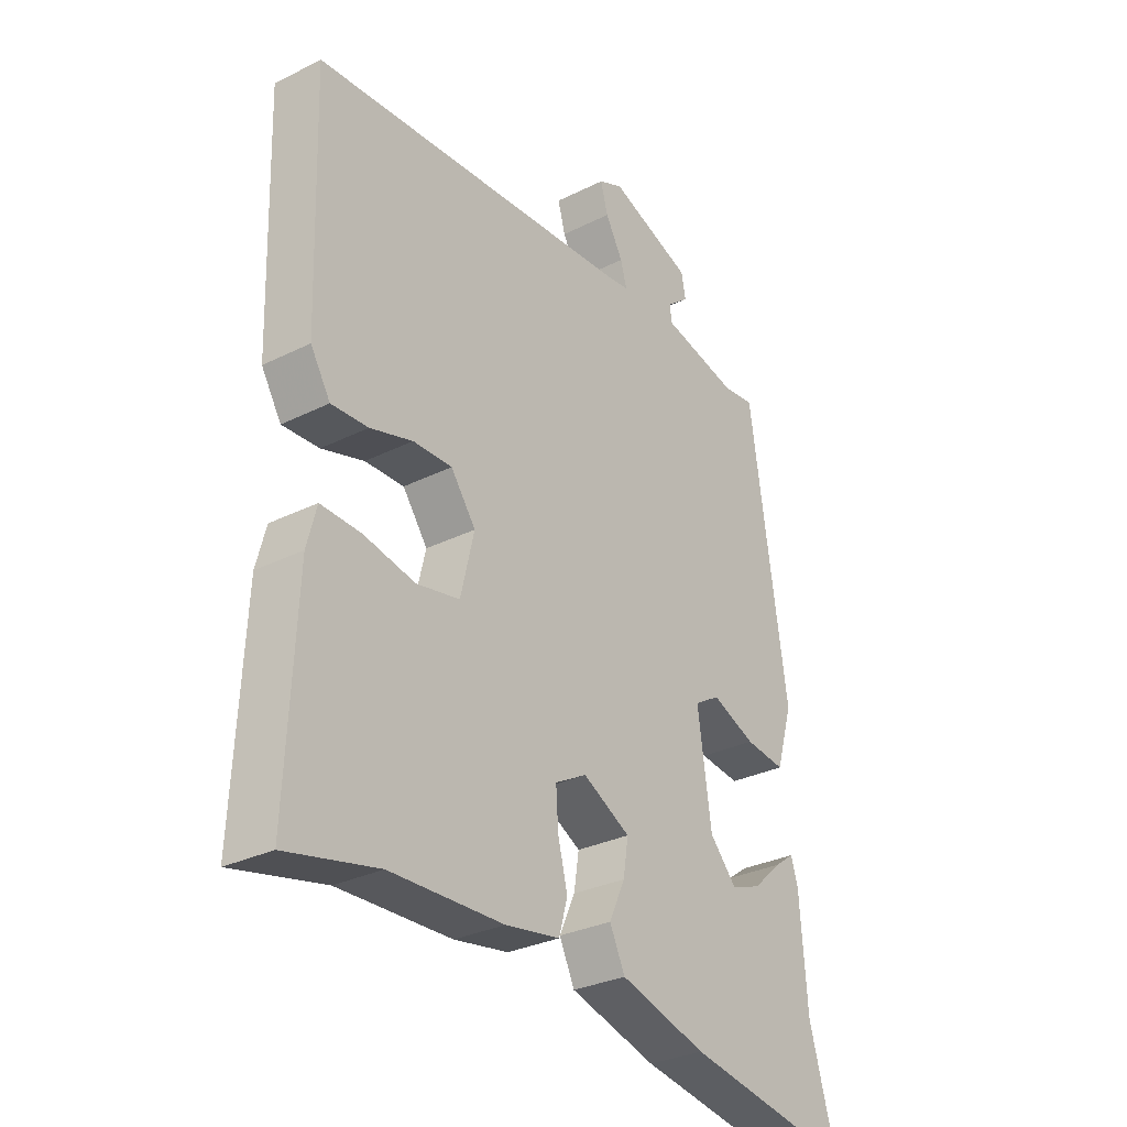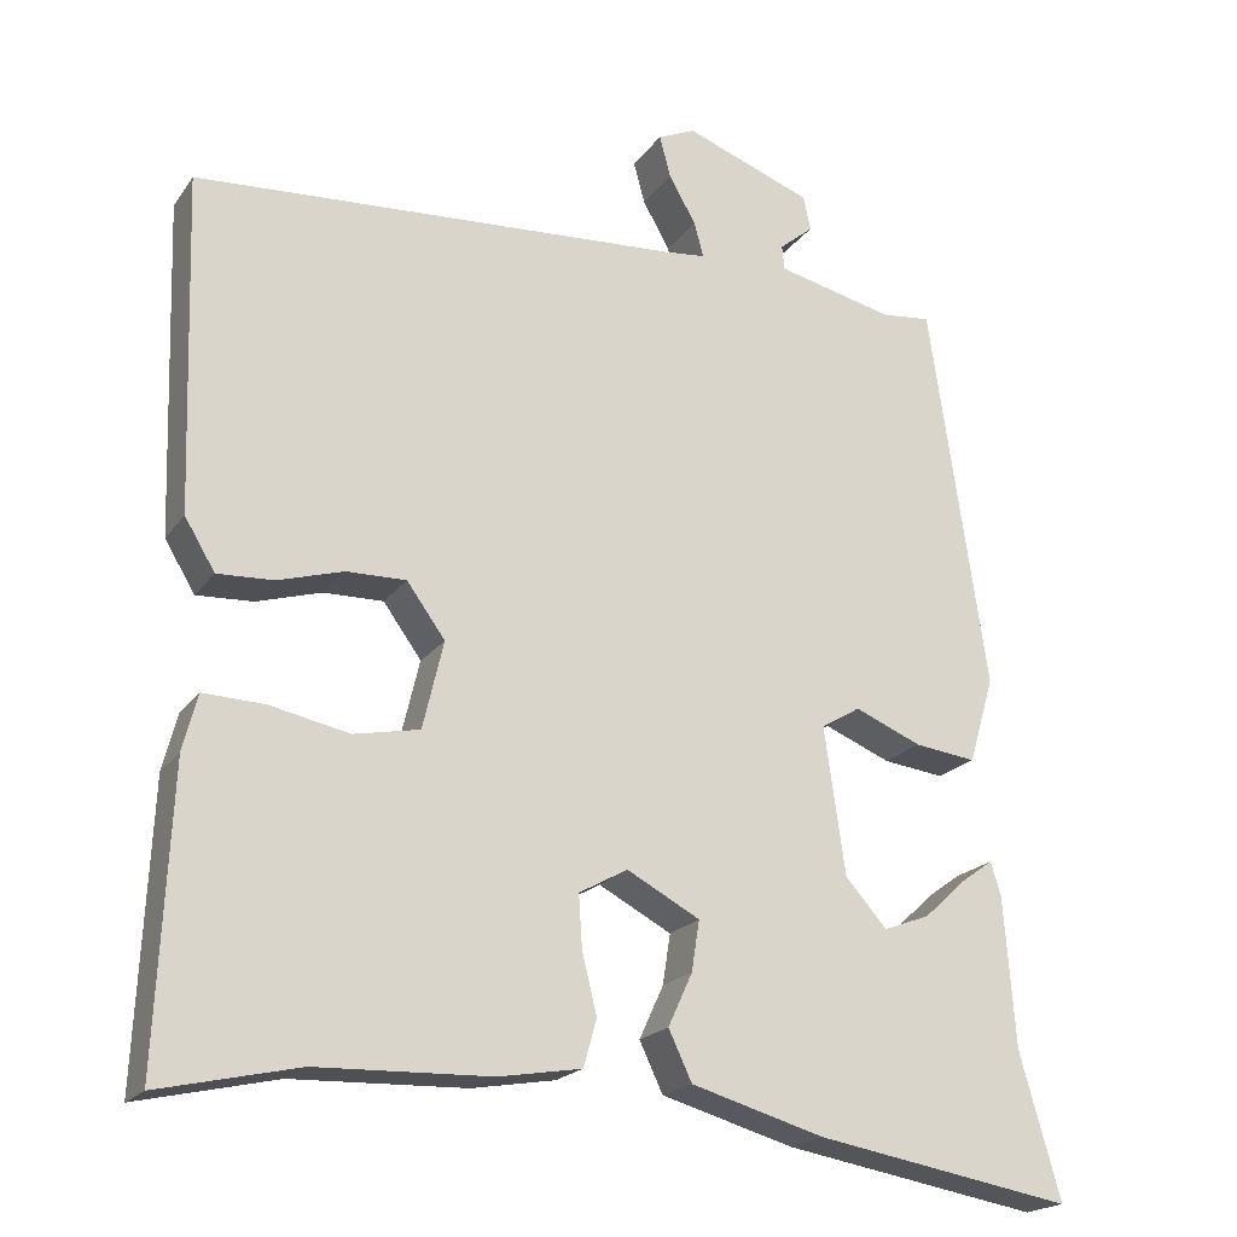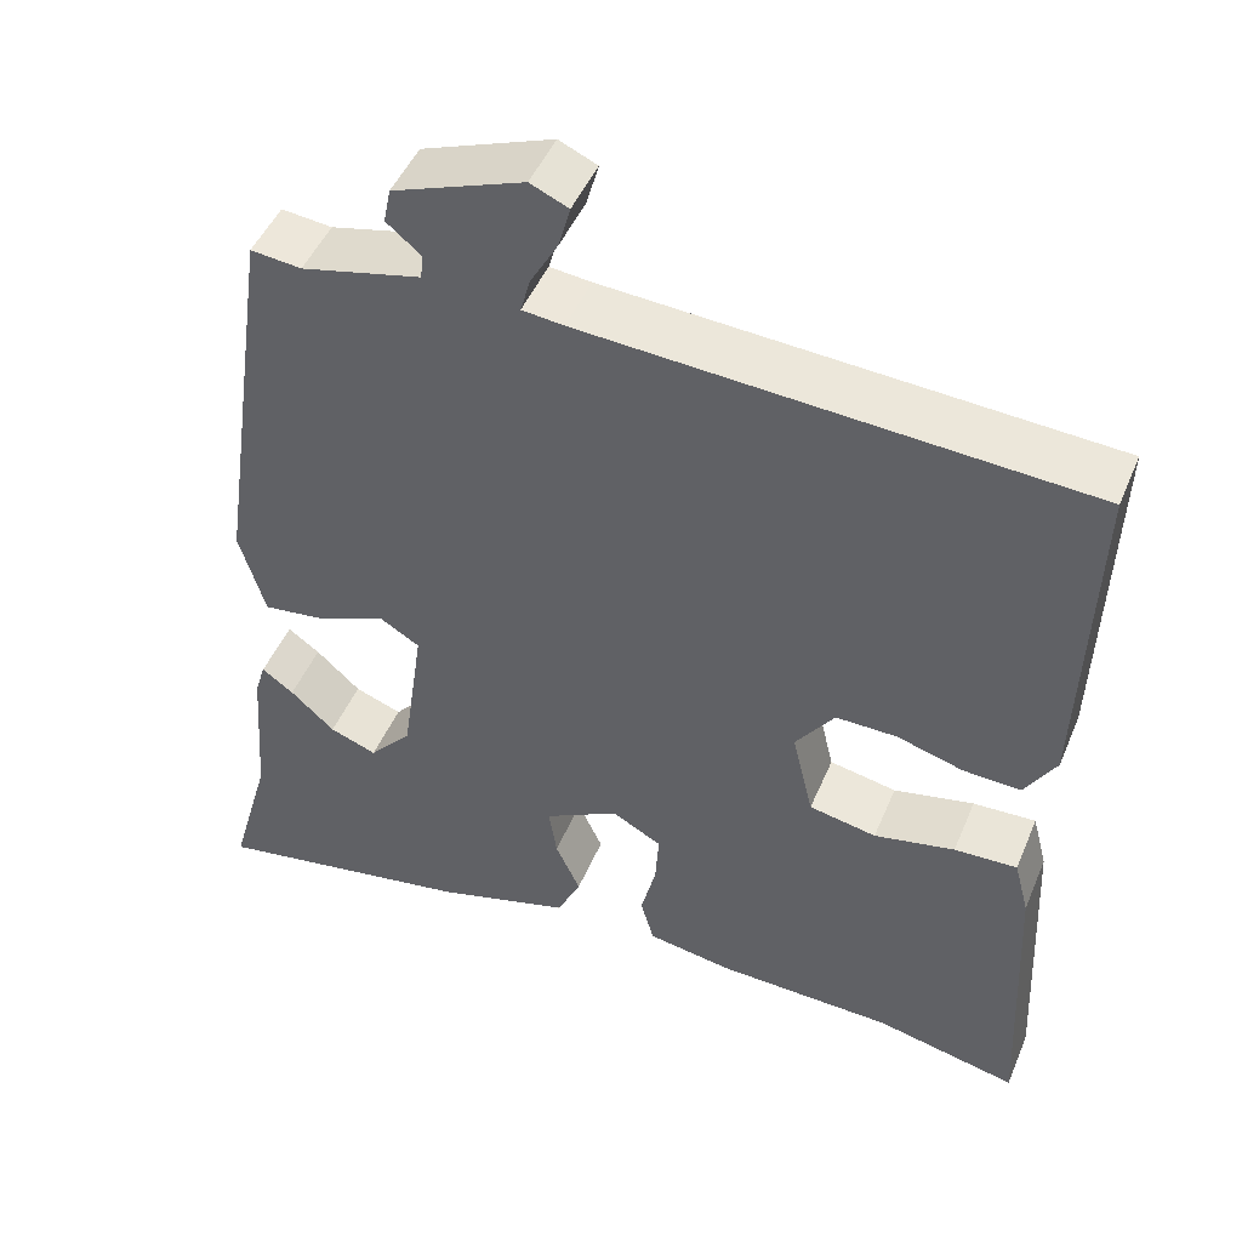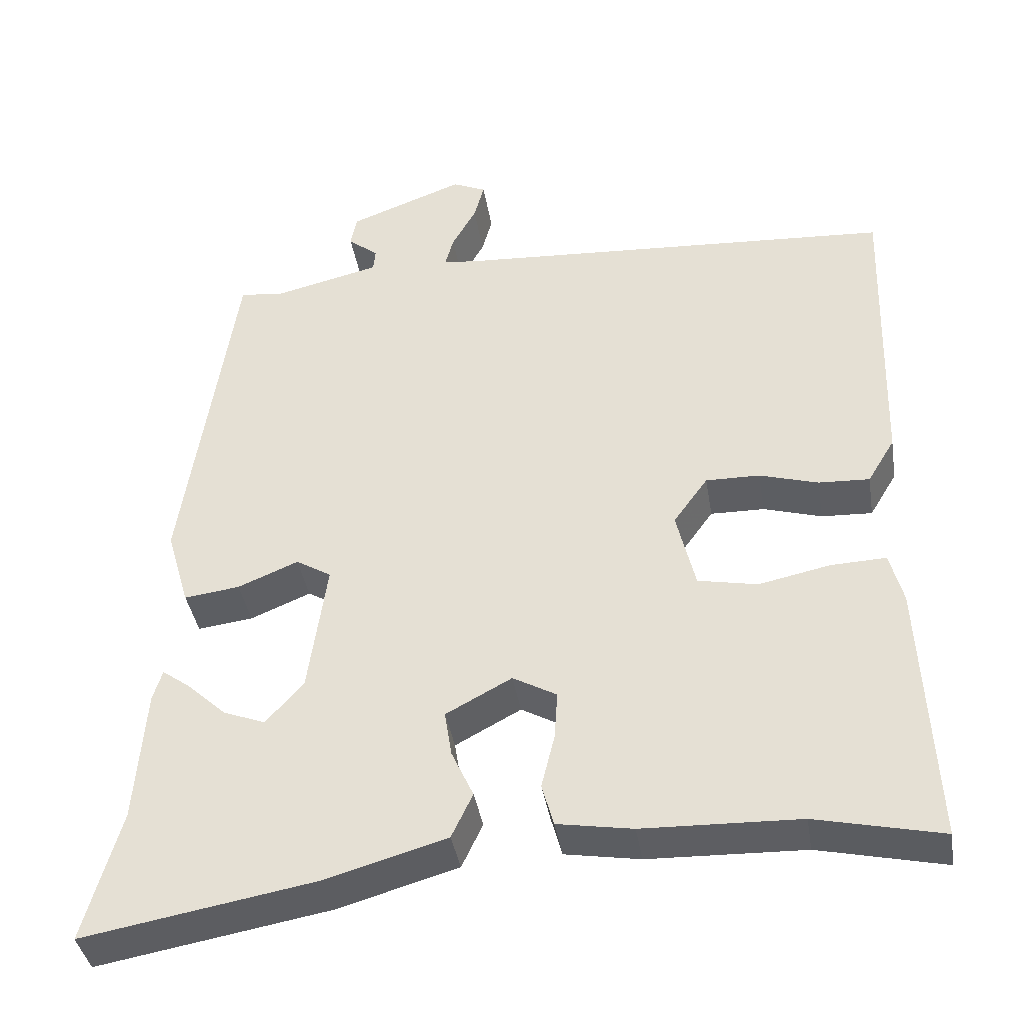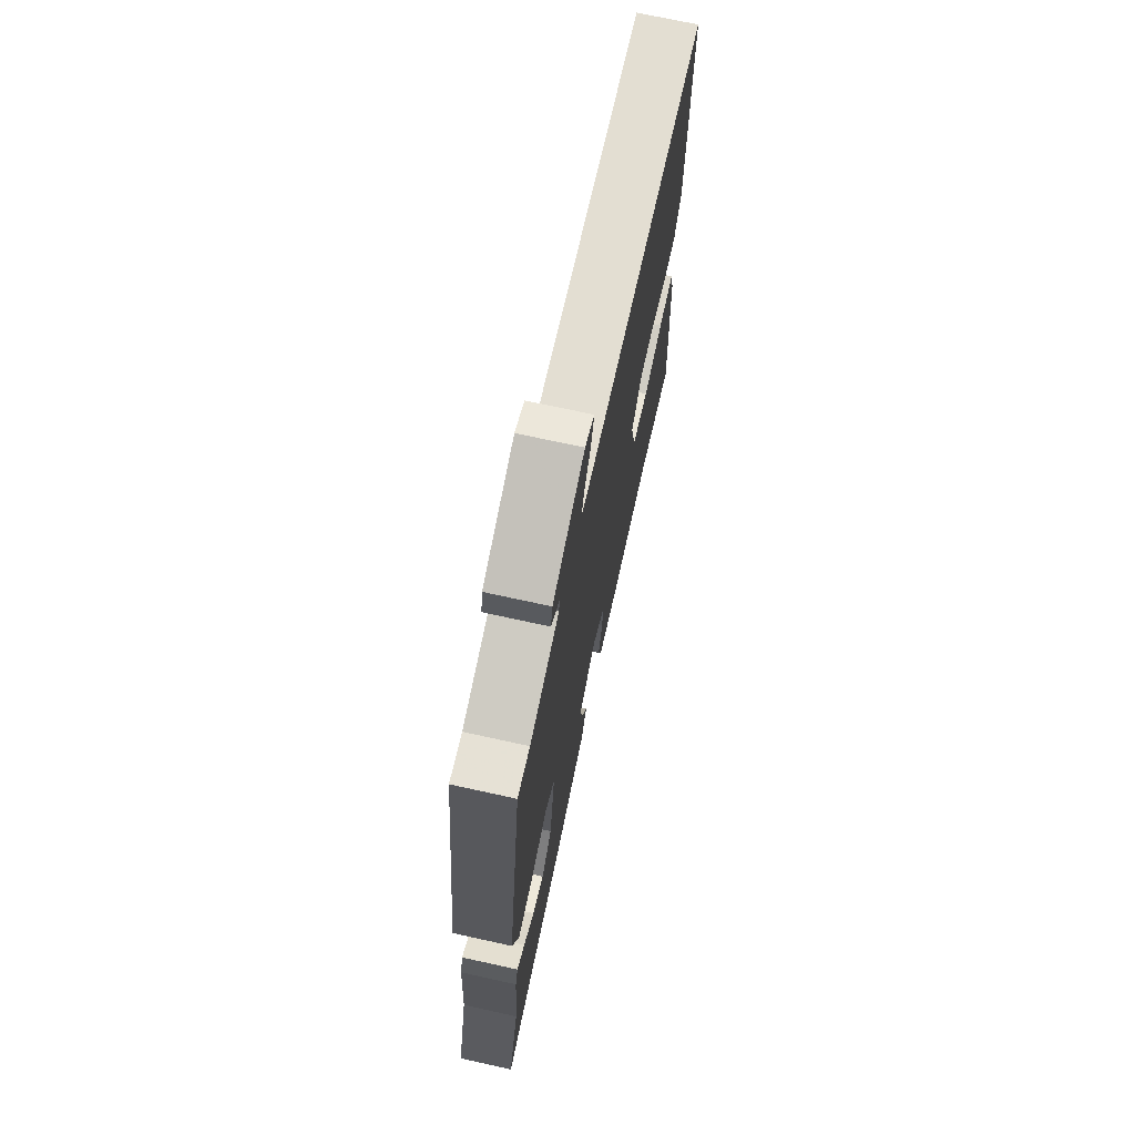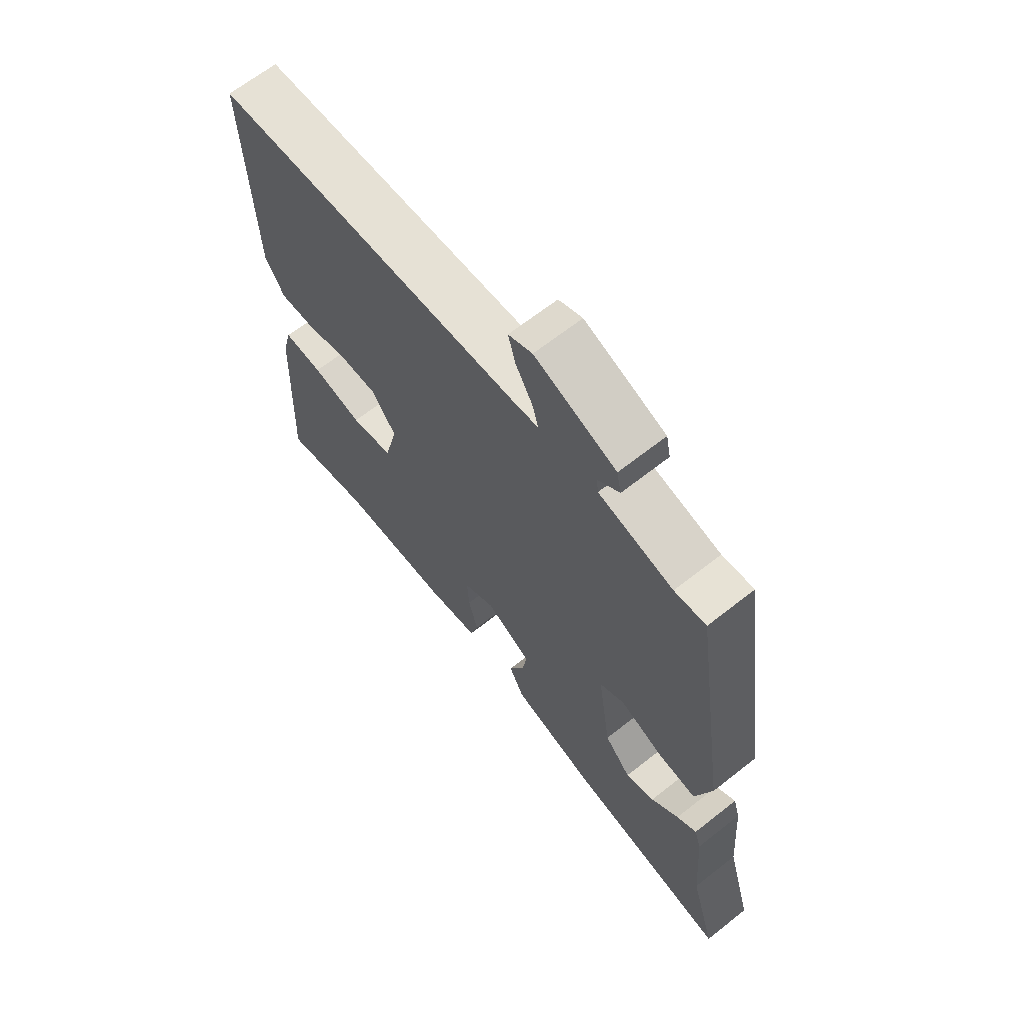
<metadata>
{"format":"obj","ext":"obj","renderer":"f3d","projection":"perspective","resolution":1024,"background":"white","views":[{"elev":-30.1,"azim":126.1,"up":"+Z"},{"elev":-19.9,"azim":154.9,"up":"+Z"},{"elev":47.5,"azim":22.2,"up":"+Z"},{"elev":-39.1,"azim":9.2,"up":"+Z"},{"elev":71.2,"azim":-77.6,"up":"+Z"},{"elev":66.1,"azim":-128.4,"up":"+Z"}]}
</metadata>
<code>
v 0.522 0.07 0.473
v 0.51 0.07 0.086
v 0.475 0.07 0.028
v 0.41 0.07 0.031
v 0.335 0.07 0.053
v 0.266 0.07 0.054
v 0.222 0.07 -0.007
v 0.246 0.07 -0.108
v 0.322 0.07 -0.123
v 0.413 0.07 -0.104
v 0.484 0.07 -0.101
v 0.501 0.07 -0.166
v 0.517 0.07 -0.504
v 0.356 0.07 -0.468
v 0.156 0.07 -0.462
v 0.06 0.07 -0.446
v 0.045 0.07 -0.392
v 0.062 0.07 -0.323
v 0.066 0.07 -0.262
v 0.01 0.07 -0.231
v -0.074 0.07 -0.276
v -0.065 0.07 -0.334
v -0.037 0.07 -0.395
v -0.064 0.07 -0.452
v -0.217 0.07 -0.496
v -0.514 0.07 -0.548
v -0.467 0.07 -0.382
v -0.454 0.07 -0.21
v -0.442 0.07 -0.171
v -0.406 0.07 -0.197
v -0.356 0.07 -0.243
v -0.303 0.07 -0.263
v -0.255 0.07 -0.209
v -0.231 0.07 -0.04
v -0.276 0.07 -0.013
v -0.353 0.07 -0.045
v -0.424 0.07 -0.054
v -0.453 0.07 0.045
v -0.387 0.07 0.493
v -0.33 0.07 0.487
v -0.195 0.07 0.519
v -0.192 0.07 0.547
v -0.231 0.07 0.579
v -0.223 0.07 0.619
v -0.076 0.07 0.674
v -0.033 0.07 0.655
v -0.046 0.07 0.607
v -0.077 0.07 0.552
v -0.088 0.07 0.512
v -0.041 0.07 0.507
v 0.522 0 0.473
v 0.51 0 0.086
v 0.475 0 0.028
v 0.41 0 0.031
v 0.335 0 0.053
v 0.266 0 0.054
v 0.222 0 -0.007
v 0.246 0 -0.108
v 0.322 0 -0.123
v 0.413 0 -0.104
v 0.484 0 -0.101
v 0.501 0 -0.166
v 0.517 0 -0.504
v 0.356 0 -0.468
v 0.156 0 -0.462
v 0.06 0 -0.446
v 0.045 0 -0.392
v 0.062 0 -0.323
v 0.066 0 -0.262
v 0.01 0 -0.231
v -0.074 0 -0.276
v -0.065 0 -0.334
v -0.037 0 -0.395
v -0.064 0 -0.452
v -0.217 0 -0.496
v -0.514 0 -0.548
v -0.467 0 -0.382
v -0.454 0 -0.21
v -0.442 0 -0.171
v -0.406 0 -0.197
v -0.356 0 -0.243
v -0.303 0 -0.263
v -0.255 0 -0.209
v -0.231 0 -0.04
v -0.276 0 -0.013
v -0.353 0 -0.045
v -0.424 0 -0.054
v -0.453 0 0.045
v -0.387 0 0.493
v -0.33 0 0.487
v -0.195 0 0.519
v -0.192 0 0.547
v -0.231 0 0.579
v -0.223 0 0.619
v -0.076 0 0.674
v -0.033 0 0.655
v -0.046 0 0.607
v -0.077 0 0.552
v -0.088 0 0.512
v -0.041 0 0.507
f 45 46 47 48
f 45 48 49
f 42 43 44 45
f 41 42 45 49
f 40 41 49 50
f 38 39 40
f 35 36 37 38
f 35 38 40 50
f 28 29 30 31
f 27 28 31 32
f 26 27 32
f 25 26 32 33
f 22 23 24 25
f 21 22 25 33
f 15 16 17 18
f 14 15 18 19
f 13 14 19
f 12 13 19 20
f 9 10 11 12
f 8 9 12 20
f 2 3 4 5
f 2 5 6
f 1 2 6
f 34 35 50 1
f 20 21 33 34
f 7 8 20 34
f 1 6 7 34
f 98 97 96 95
f 99 98 95
f 95 94 93 92
f 99 95 92 91
f 100 99 91 90
f 90 89 88
f 88 87 86 85
f 100 90 88 85
f 81 80 79 78
f 82 81 78 77
f 82 77 76
f 83 82 76 75
f 75 74 73 72
f 83 75 72 71
f 68 67 66 65
f 69 68 65 64
f 69 64 63
f 70 69 63 62
f 62 61 60 59
f 70 62 59 58
f 55 54 53 52
f 56 55 52
f 56 52 51
f 51 100 85 84
f 84 83 71 70
f 84 70 58 57
f 84 57 56 51
f 1 51 52 2
f 2 52 53 3
f 3 53 54 4
f 4 54 55 5
f 5 55 56 6
f 6 56 57 7
f 7 57 58 8
f 8 58 59 9
f 9 59 60 10
f 10 60 61 11
f 11 61 62 12
f 12 62 63 13
f 13 63 64 14
f 14 64 65 15
f 15 65 66 16
f 16 66 67 17
f 17 67 68 18
f 18 68 69 19
f 19 69 70 20
f 20 70 71 21
f 21 71 72 22
f 22 72 73 23
f 23 73 74 24
f 24 74 75 25
f 25 75 76 26
f 26 76 77 27
f 27 77 78 28
f 28 78 79 29
f 29 79 80 30
f 30 80 81 31
f 31 81 82 32
f 32 82 83 33
f 33 83 84 34
f 34 84 85 35
f 35 85 86 36
f 36 86 87 37
f 37 87 88 38
f 38 88 89 39
f 39 89 90 40
f 40 90 91 41
f 41 91 92 42
f 42 92 93 43
f 43 93 94 44
f 44 94 95 45
f 45 95 96 46
f 46 96 97 47
f 47 97 98 48
f 48 98 99 49
f 49 99 100 50
f 50 100 51 1

</code>
